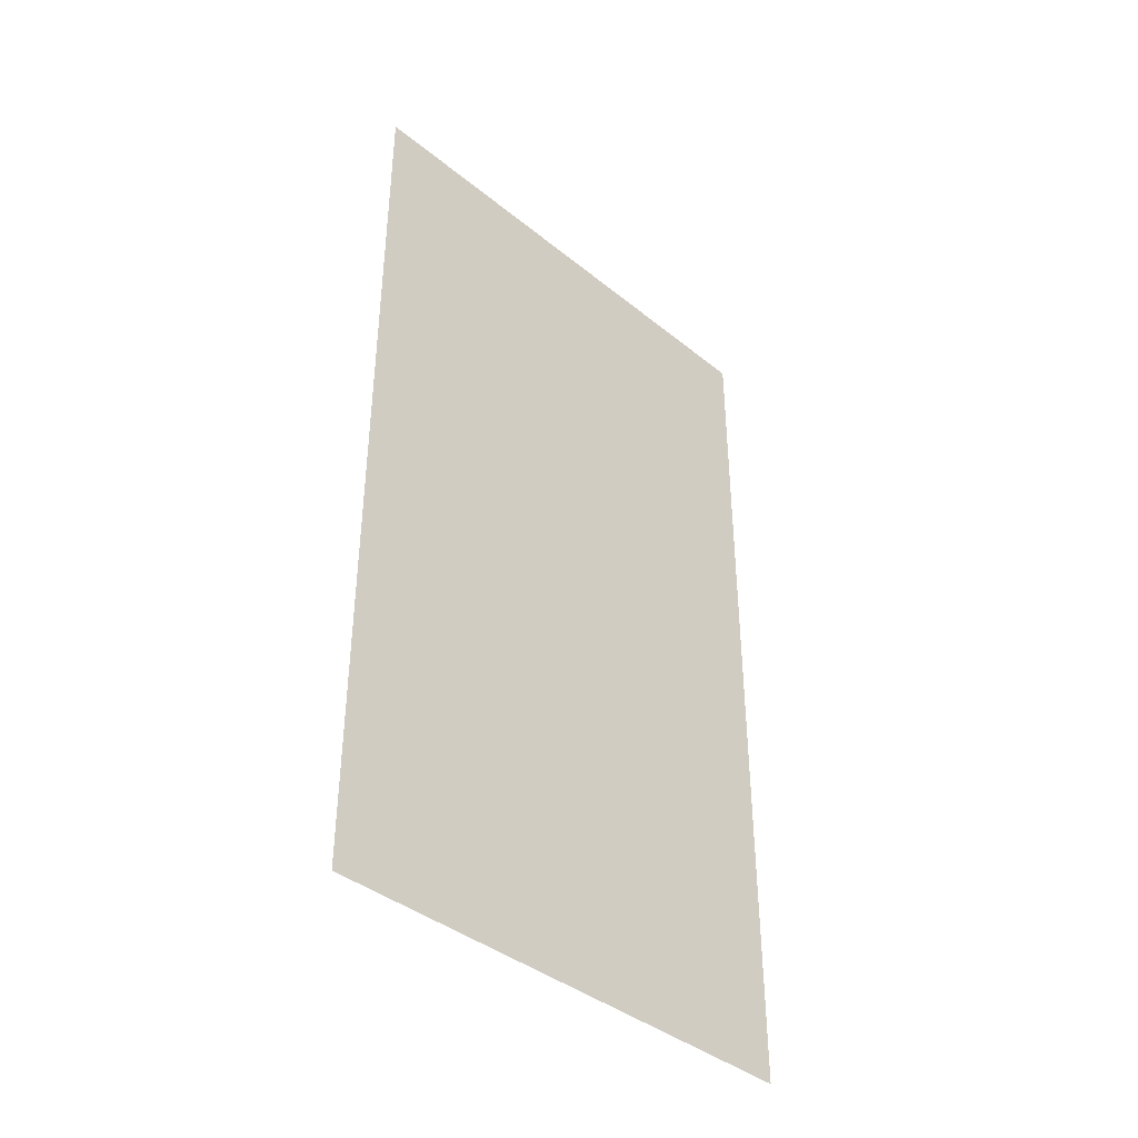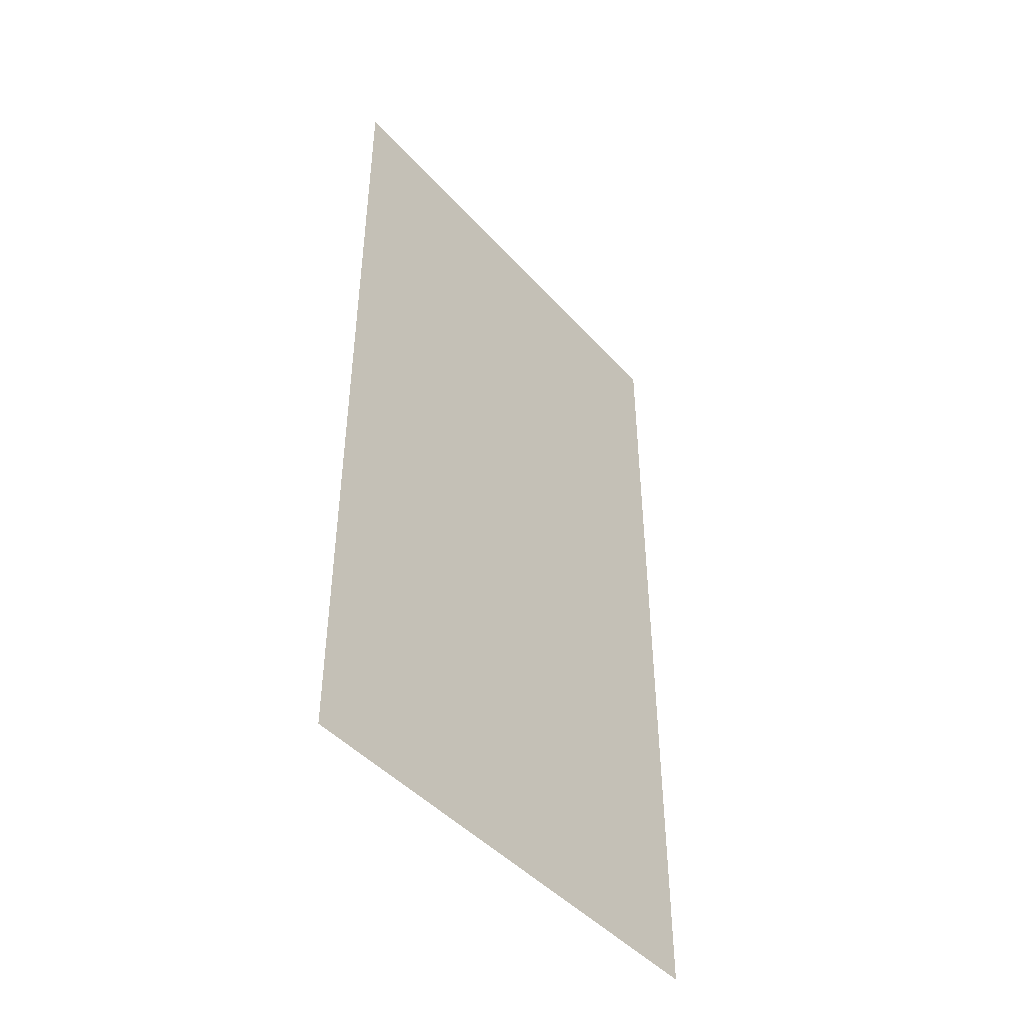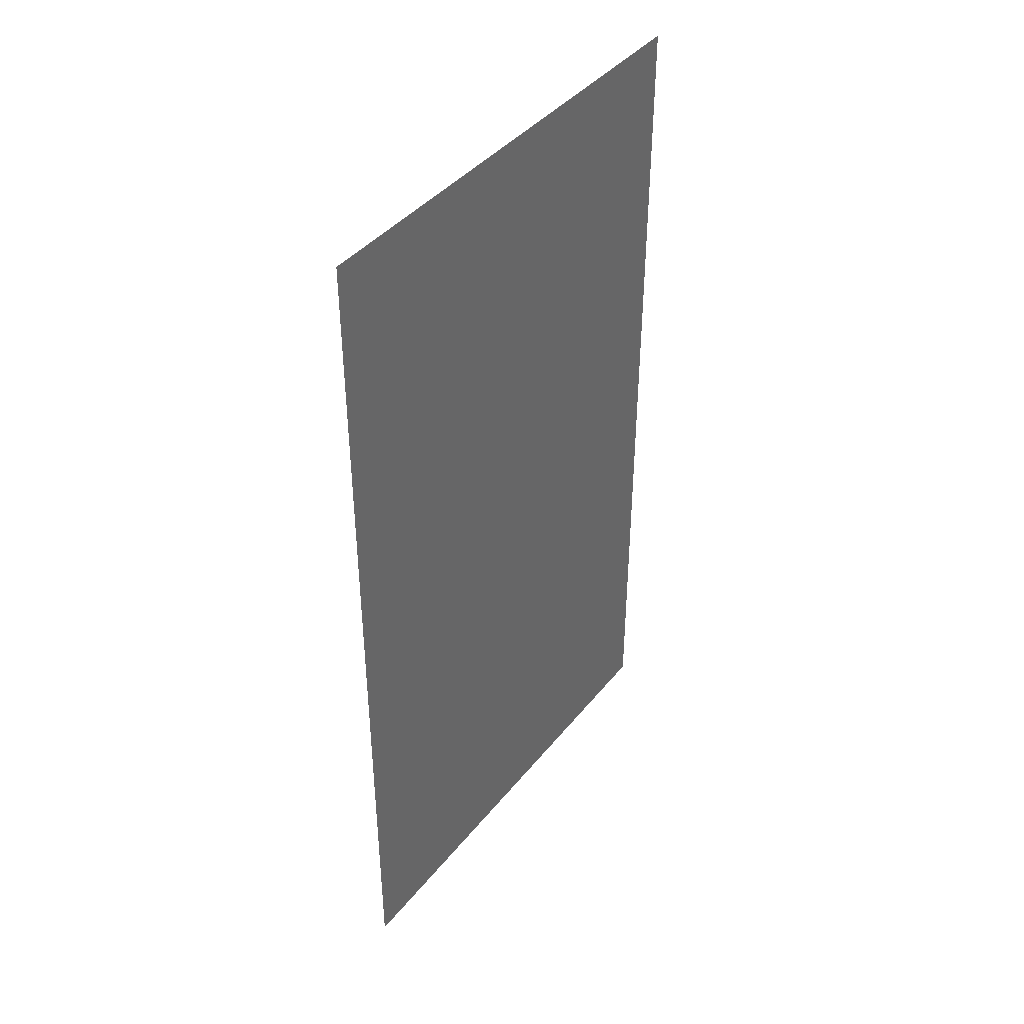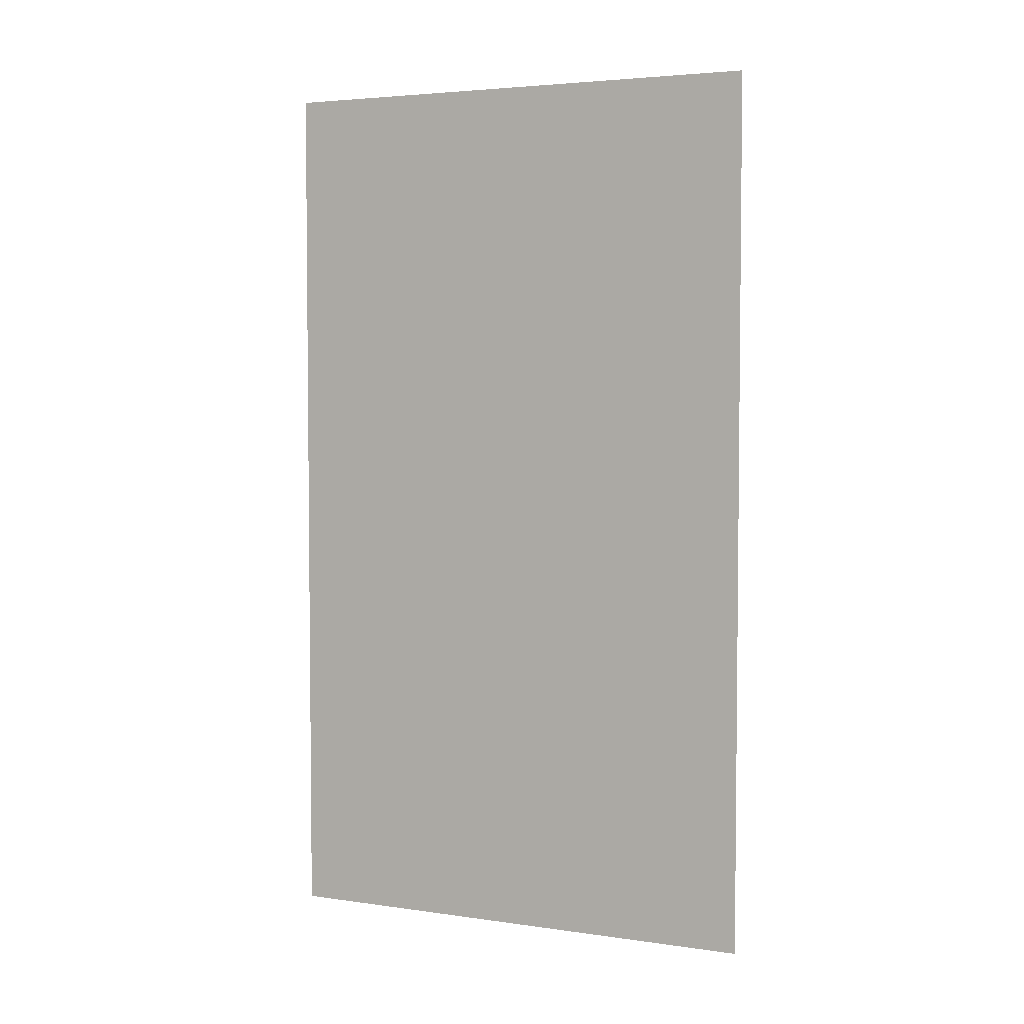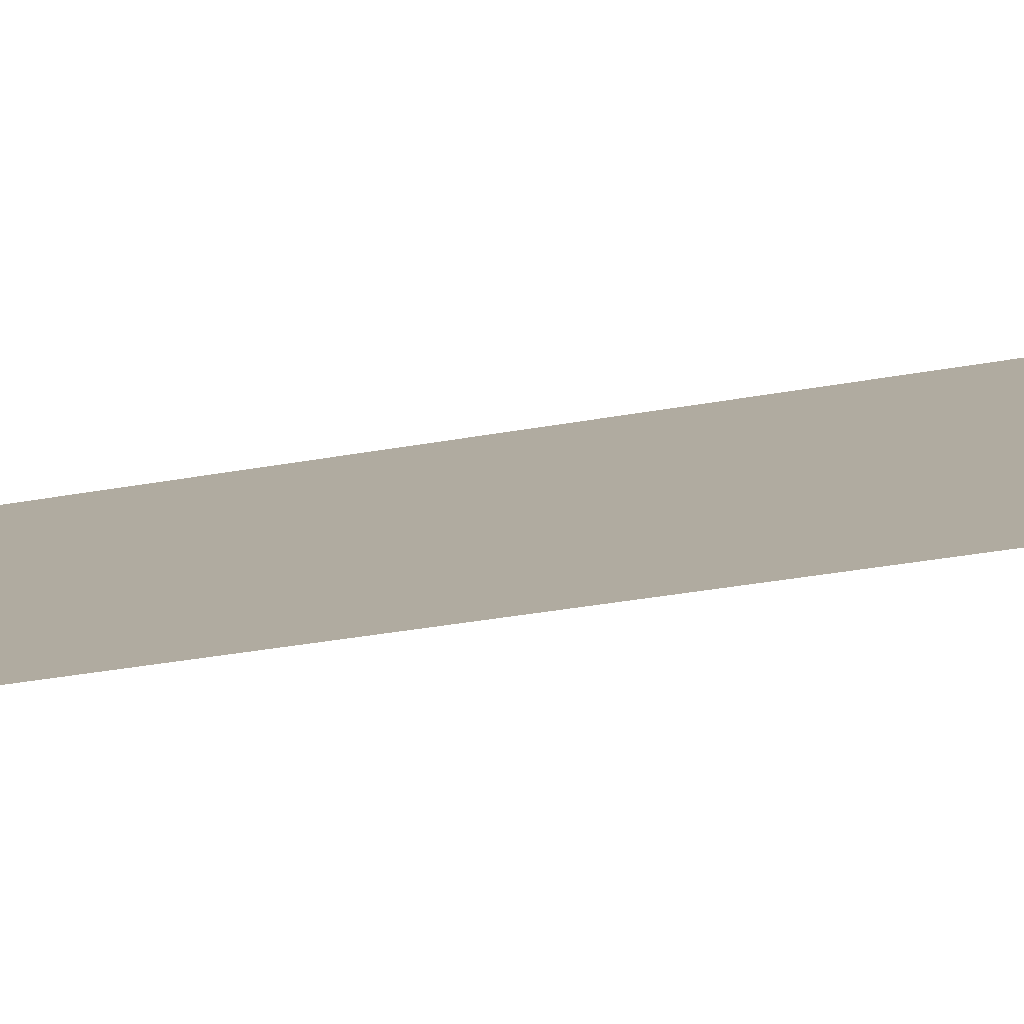
<metadata>
{"format":"obj","ext":"obj","renderer":"f3d","projection":"perspective","resolution":1024,"background":"white","views":[{"elev":-40.0,"azim":0.1,"up":"+Y"},{"elev":-45.4,"azim":174.0,"up":"+Y"},{"elev":40.9,"azim":-10.0,"up":"+Y"},{"elev":4.0,"azim":-109.7,"up":"+Y"},{"elev":-34.1,"azim":104.0,"up":"+Z"}]}
</metadata>
<code>
o object/3313
v -64 -650 64
v -64 -634 64
v 64 -634 -64
v 64 -650 -64
v -64 -674 64
v 64 -674 -64
v -64 -698 64
v 64 -698 -64
v -64 -730 64
v 64 -730 -64
v -64 -762 64
v 64 -762 -64
v -64 -794 64
v 64 -794 -64
v -64 -858 64
v 64 -858 -64
v -64 -954 64
v 64 -954 -64
f 1 2 3
f 1 3 4
f 1 4 5
f 5 4 6
f 5 6 7
f 7 6 8
f 7 8 9
f 9 8 10
f 9 10 11
f 11 10 12
f 11 12 13
f 13 12 14
f 13 14 15
f 15 14 16
f 15 16 17
f 17 16 18

</code>
